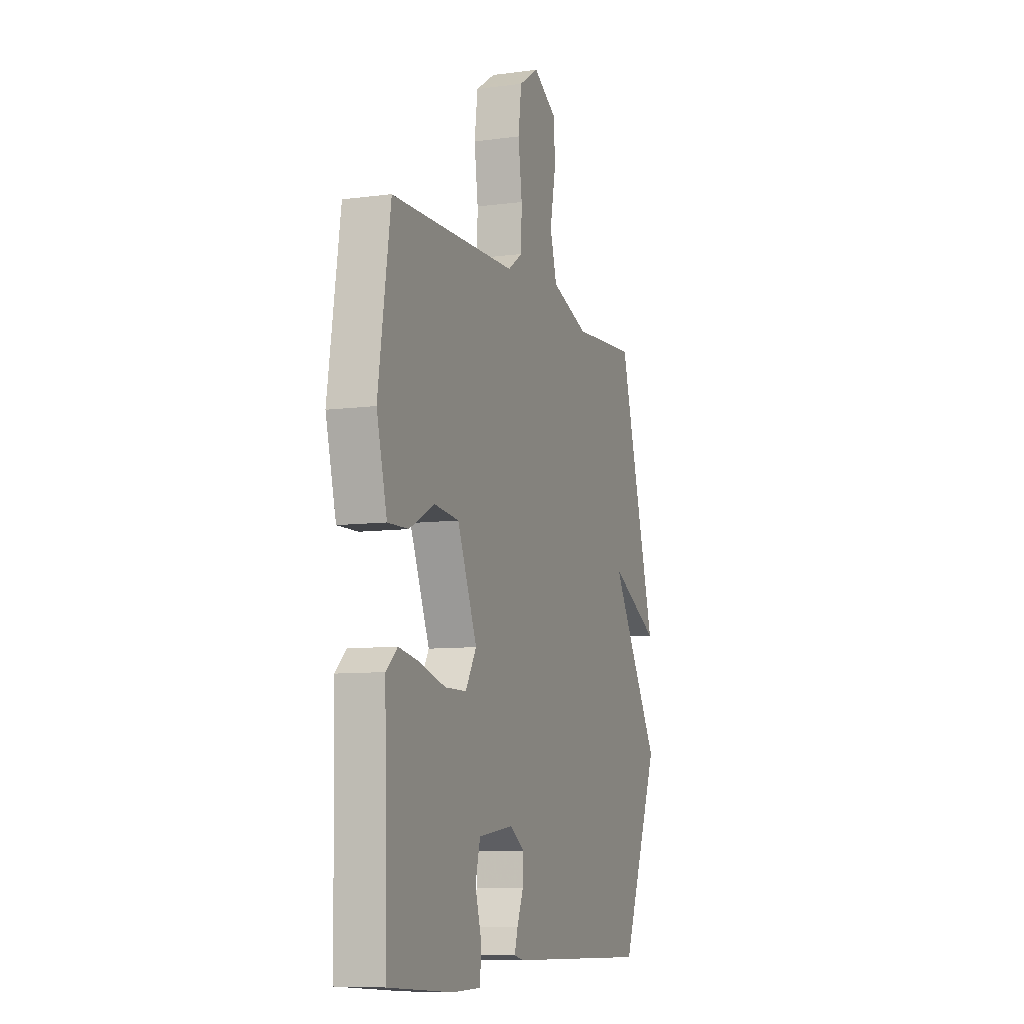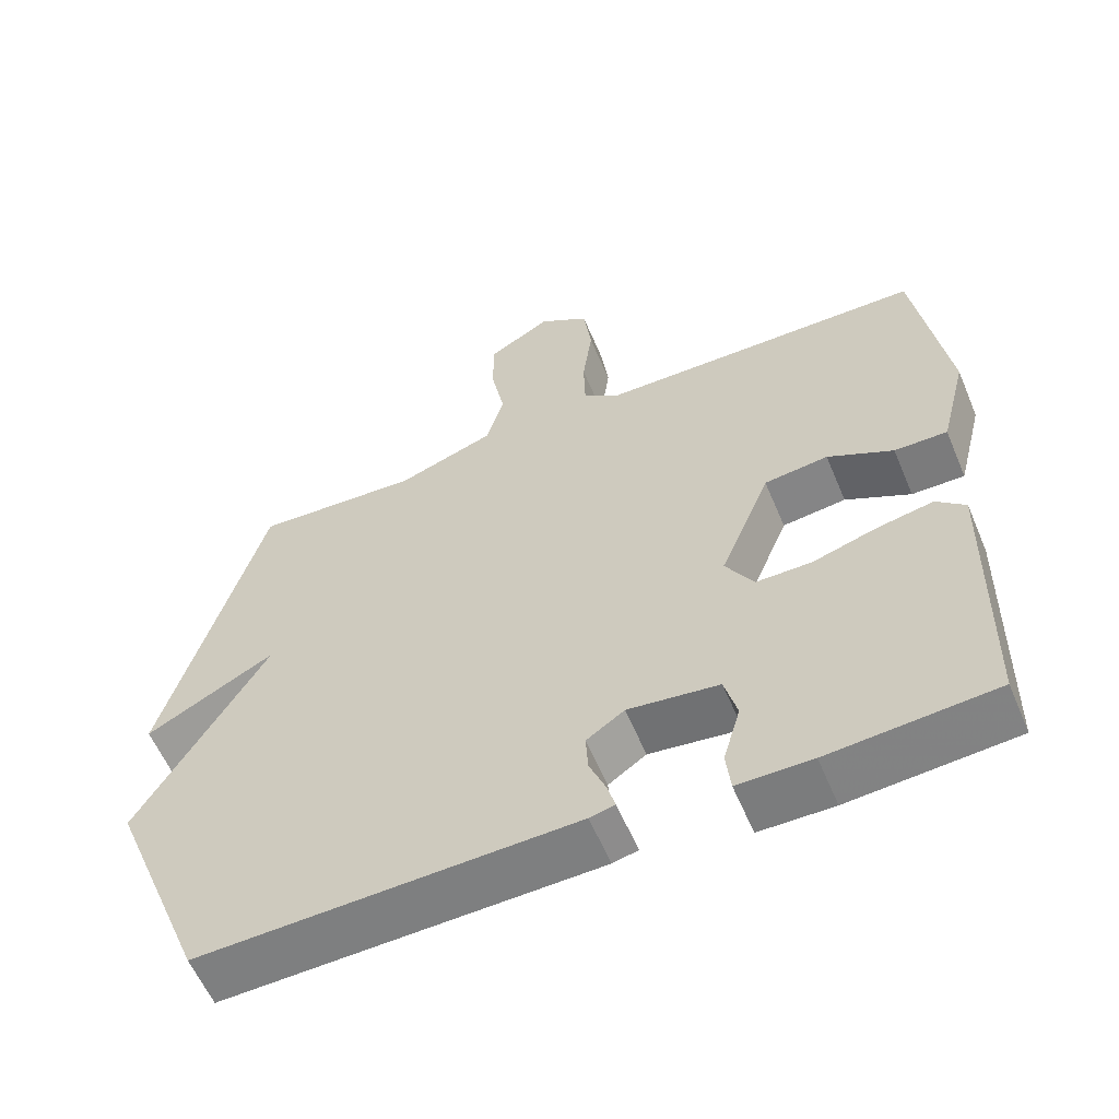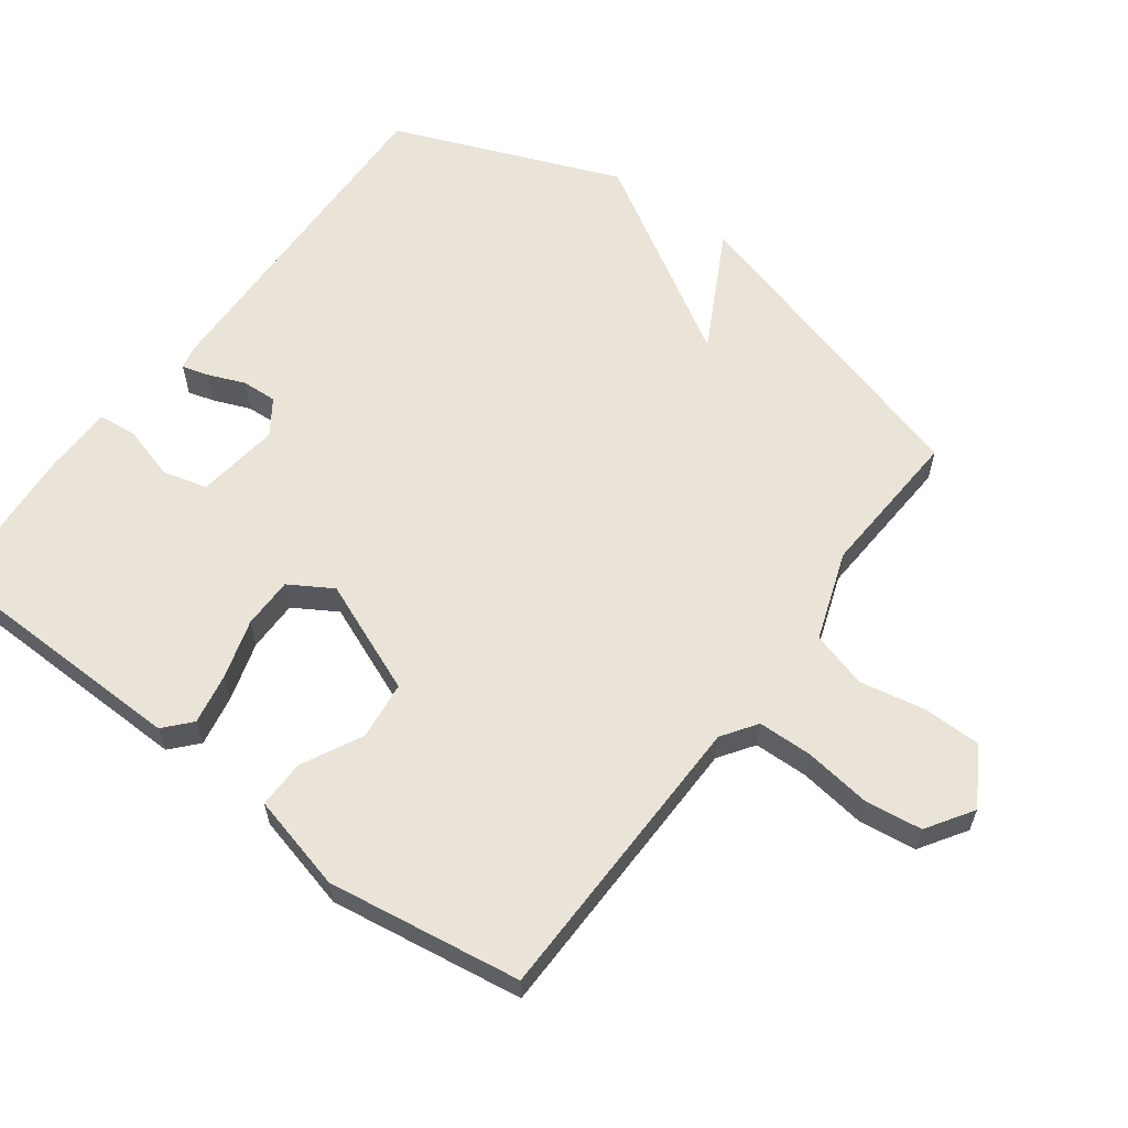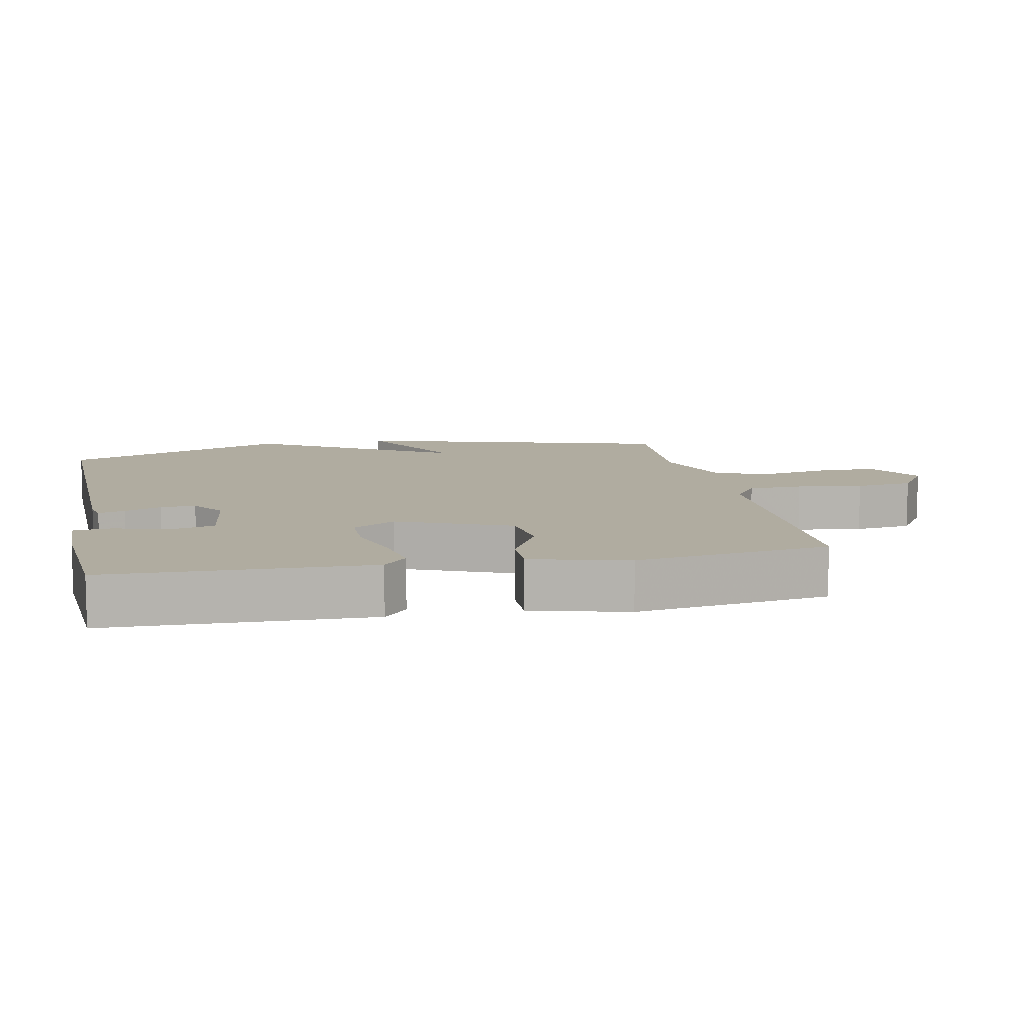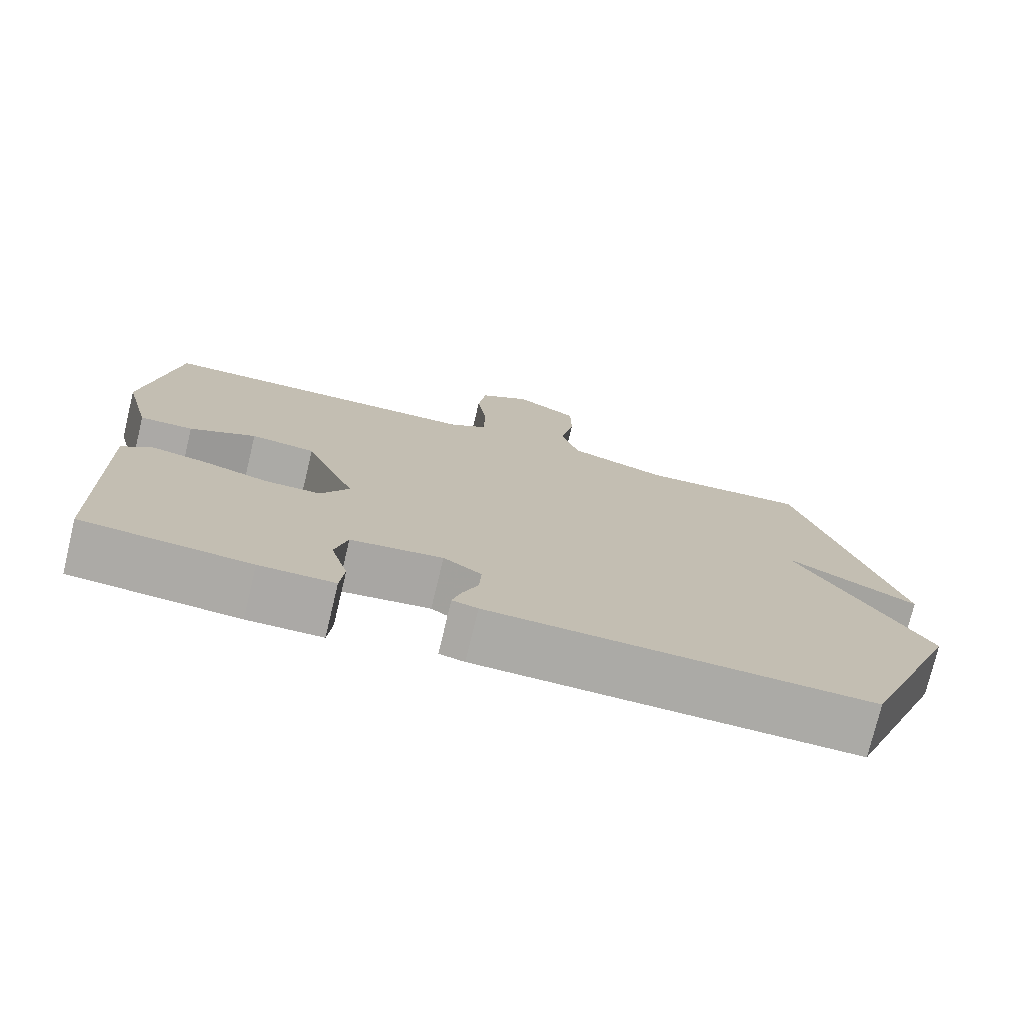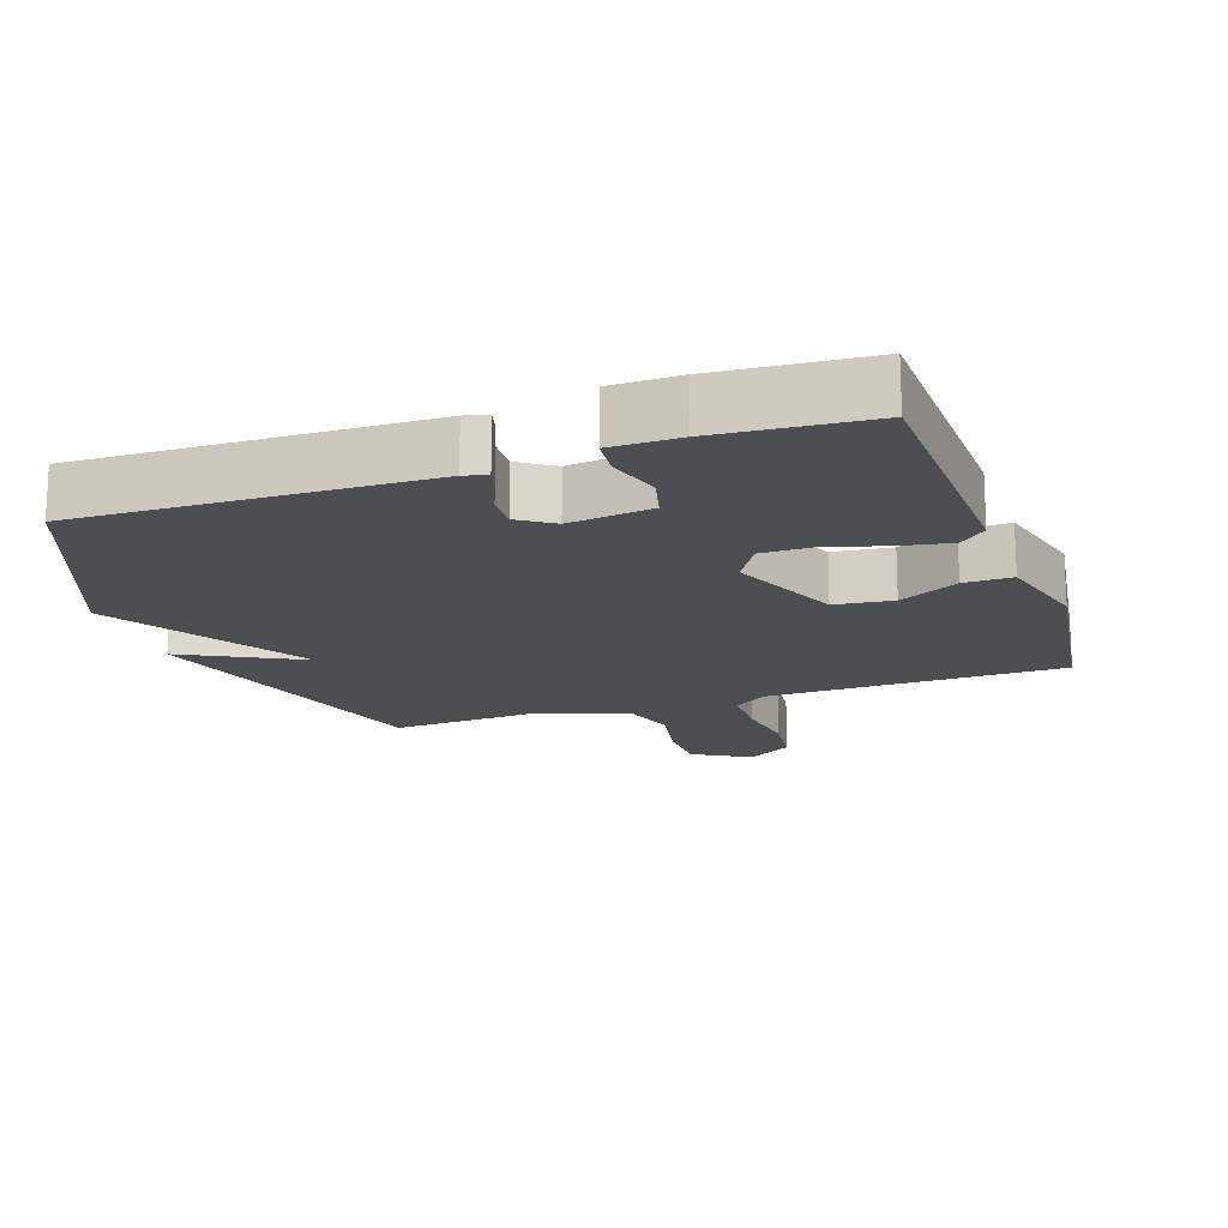
<metadata>
{"format":"obj","ext":"obj","renderer":"f3d","projection":"perspective","resolution":1024,"background":"white","views":[{"elev":-8.5,"azim":-69.9,"up":"+Z"},{"elev":-58.9,"azim":-157.2,"up":"+Z"},{"elev":60.9,"azim":-53.4,"up":"+Y"},{"elev":10.0,"azim":-101.2,"up":"+Y"},{"elev":-75.7,"azim":-13.5,"up":"+Z"},{"elev":-16.9,"azim":-160.7,"up":"+Y"}]}
</metadata>
<code>
v 0.5 0.07 -0.5
v -0.005 0.07 -0.486
v -0.039 0.07 -0.478
v -0.028 0.07 -0.439
v -0.006 0.07 -0.385
v -0.003 0.07 -0.333
v -0.054 0.07 -0.298
v -0.177 0.07 -0.314
v -0.194 0.07 -0.379
v -0.171 0.07 -0.459
v -0.177 0.07 -0.516
v -0.277 0.07 -0.517
v -0.5 0.07 -0.5
v -0.508 0.07 -0.115
v -0.469 0.07 -0.08
v -0.394 0.07 -0.094
v -0.307 0.07 -0.12
v -0.232 0.07 -0.12
v -0.194 0.07 -0.057
v -0.262 0.07 0.109
v -0.348 0.07 0.119
v -0.436 0.07 0.074
v -0.507 0.07 0.073
v -0.543 0.07 0.215
v -0.5 0.07 0.5
v -0.062 0.07 0.507
v -0.011 0.07 0.542
v -0.009 0.07 0.622
v -0.022 0.07 0.719
v -0.011 0.07 0.804
v 0.057 0.07 0.848
v 0.141 0.07 0.798
v 0.142 0.07 0.713
v 0.123 0.07 0.616
v 0.147 0.07 0.533
v 0.278 0.07 0.487
v 0.5 0.07 0.5
v 0.633 0.07 0.033
v 0.459 0.07 0.125
v 0.633 0.07 -0.167
v 0.5 0 -0.5
v -0.005 0 -0.486
v -0.039 0 -0.478
v -0.028 0 -0.439
v -0.006 0 -0.385
v -0.003 0 -0.333
v -0.054 0 -0.298
v -0.177 0 -0.314
v -0.194 0 -0.379
v -0.171 0 -0.459
v -0.177 0 -0.516
v -0.277 0 -0.517
v -0.5 0 -0.5
v -0.508 0 -0.115
v -0.469 0 -0.08
v -0.394 0 -0.094
v -0.307 0 -0.12
v -0.232 0 -0.12
v -0.194 0 -0.057
v -0.262 0 0.109
v -0.348 0 0.119
v -0.436 0 0.074
v -0.507 0 0.073
v -0.543 0 0.215
v -0.5 0 0.5
v -0.062 0 0.507
v -0.011 0 0.542
v -0.009 0 0.622
v -0.022 0 0.719
v -0.011 0 0.804
v 0.057 0 0.848
v 0.141 0 0.798
v 0.142 0 0.713
v 0.123 0 0.616
v 0.147 0 0.533
v 0.278 0 0.487
v 0.5 0 0.5
v 0.633 0 0.033
v 0.459 0 0.125
v 0.633 0 -0.167
f 3 4 5
f 2 3 5
f 1 2 5
f 40 1 5
f 39 40 5
f 36 37 38 39
f 39 5 6
f 36 39 6
f 35 36 6
f 34 35 6 7
f 32 33 34
f 31 32 34
f 30 31 34
f 29 30 34
f 28 29 34
f 27 28 34
f 34 7 8
f 27 34 8
f 26 27 8
f 24 25 26
f 23 24 26
f 22 23 26
f 21 22 26
f 20 21 26
f 19 20 26
f 19 26 8 9
f 18 19 9
f 17 18 9
f 15 16 17
f 14 15 17
f 13 14 17
f 12 13 17
f 11 12 17
f 10 11 17
f 9 10 17
f 45 44 43
f 45 43 42
f 45 42 41
f 45 41 80
f 45 80 79
f 79 78 77 76
f 46 45 79
f 46 79 76
f 46 76 75
f 47 46 75 74
f 74 73 72
f 74 72 71
f 74 71 70
f 74 70 69
f 74 69 68
f 74 68 67
f 48 47 74
f 48 74 67
f 48 67 66
f 66 65 64
f 66 64 63
f 66 63 62
f 66 62 61
f 66 61 60
f 66 60 59
f 49 48 66 59
f 49 59 58
f 49 58 57
f 57 56 55
f 57 55 54
f 57 54 53
f 57 53 52
f 57 52 51
f 57 51 50
f 57 50 49
f 1 41 42 2
f 2 42 43 3
f 3 43 44 4
f 4 44 45 5
f 5 45 46 6
f 6 46 47 7
f 7 47 48 8
f 8 48 49 9
f 9 49 50 10
f 10 50 51 11
f 11 51 52 12
f 12 52 53 13
f 13 53 54 14
f 14 54 55 15
f 15 55 56 16
f 16 56 57 17
f 17 57 58 18
f 18 58 59 19
f 19 59 60 20
f 20 60 61 21
f 21 61 62 22
f 22 62 63 23
f 23 63 64 24
f 24 64 65 25
f 25 65 66 26
f 26 66 67 27
f 27 67 68 28
f 28 68 69 29
f 29 69 70 30
f 30 70 71 31
f 31 71 72 32
f 32 72 73 33
f 33 73 74 34
f 34 74 75 35
f 35 75 76 36
f 36 76 77 37
f 37 77 78 38
f 38 78 79 39
f 39 79 80 40
f 40 80 41 1

</code>
